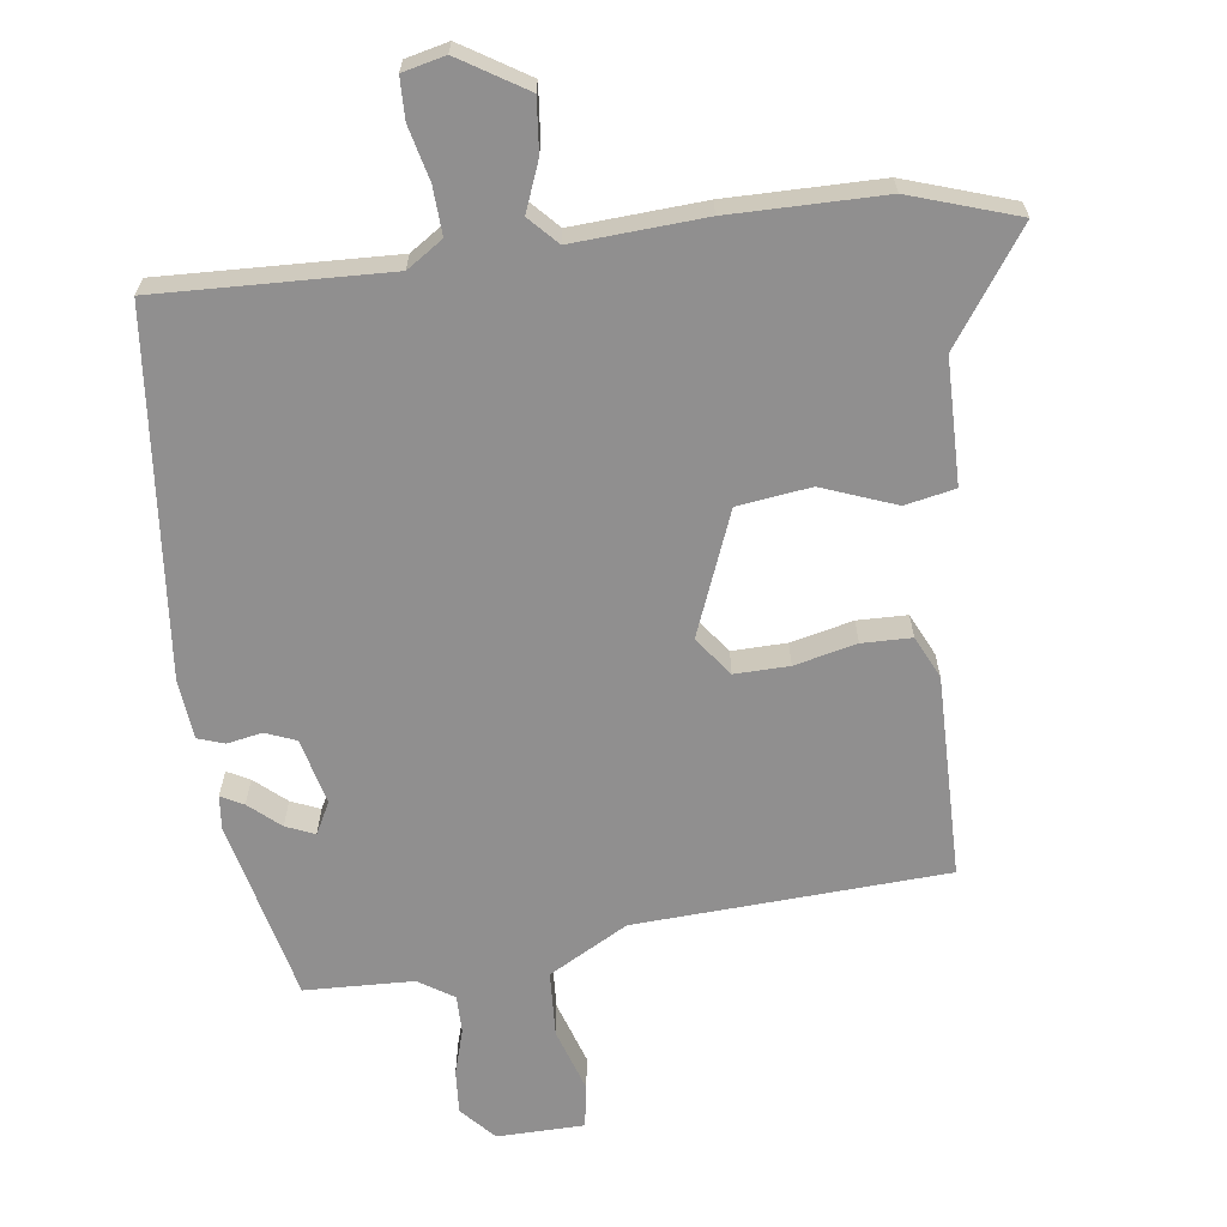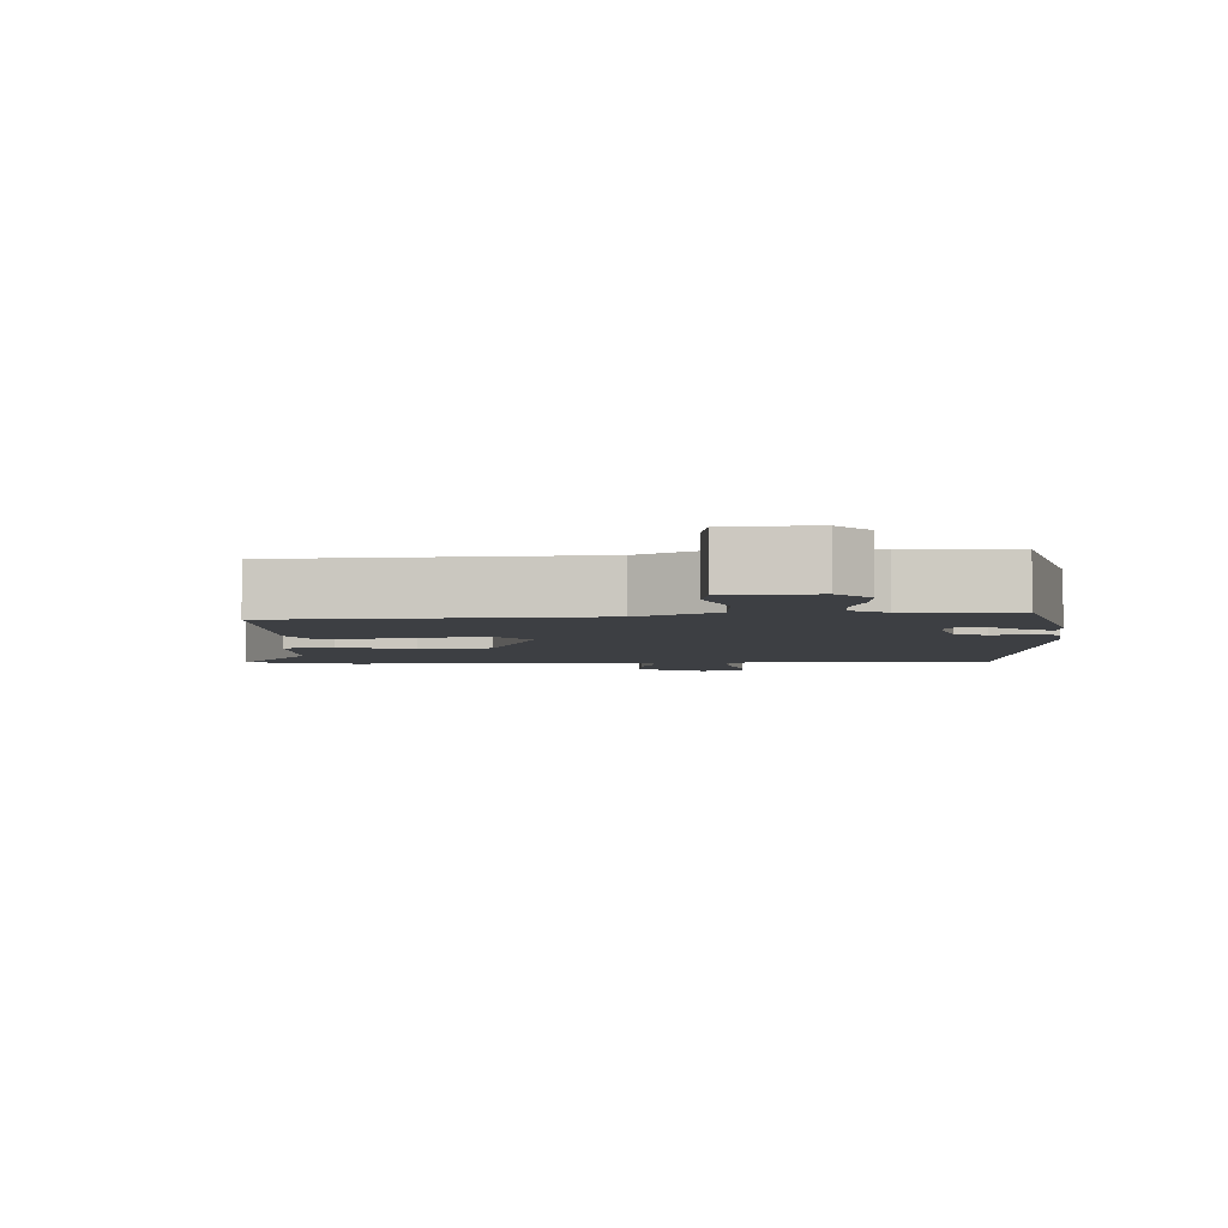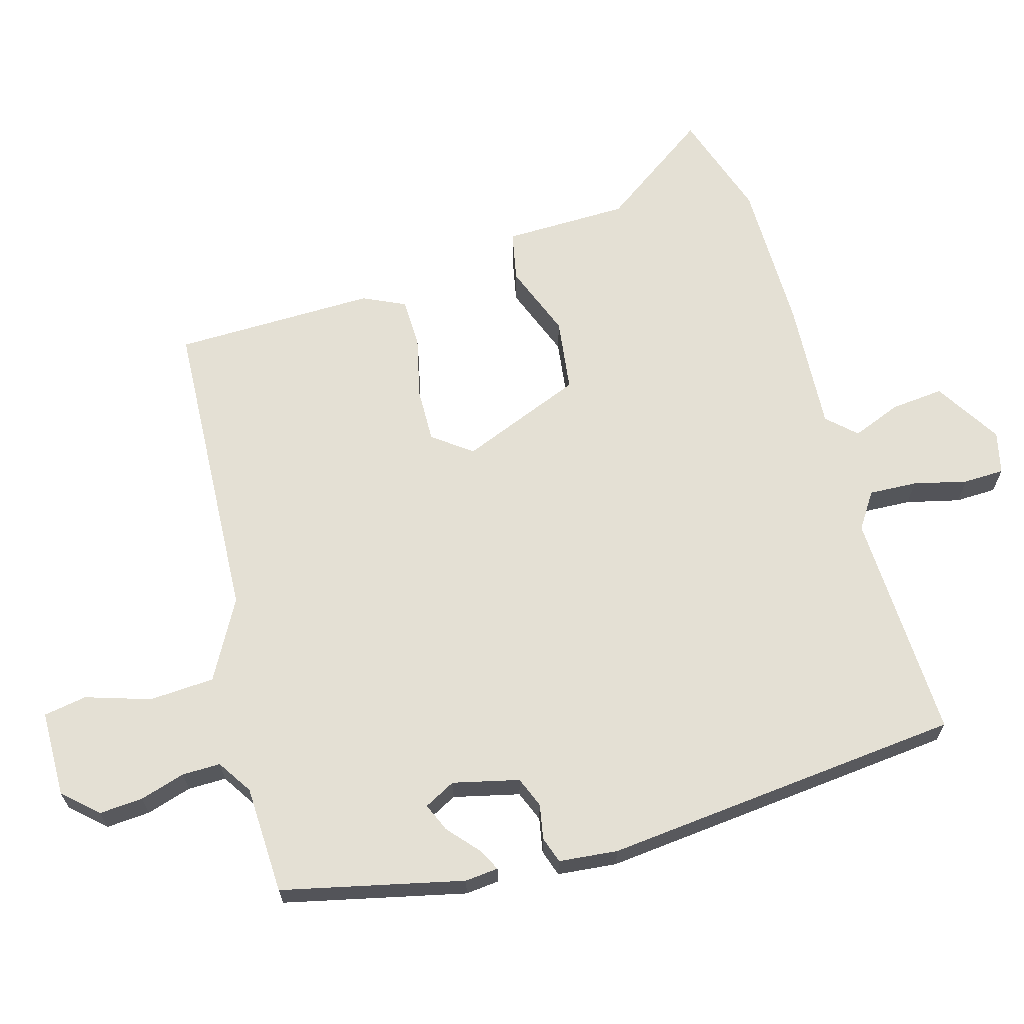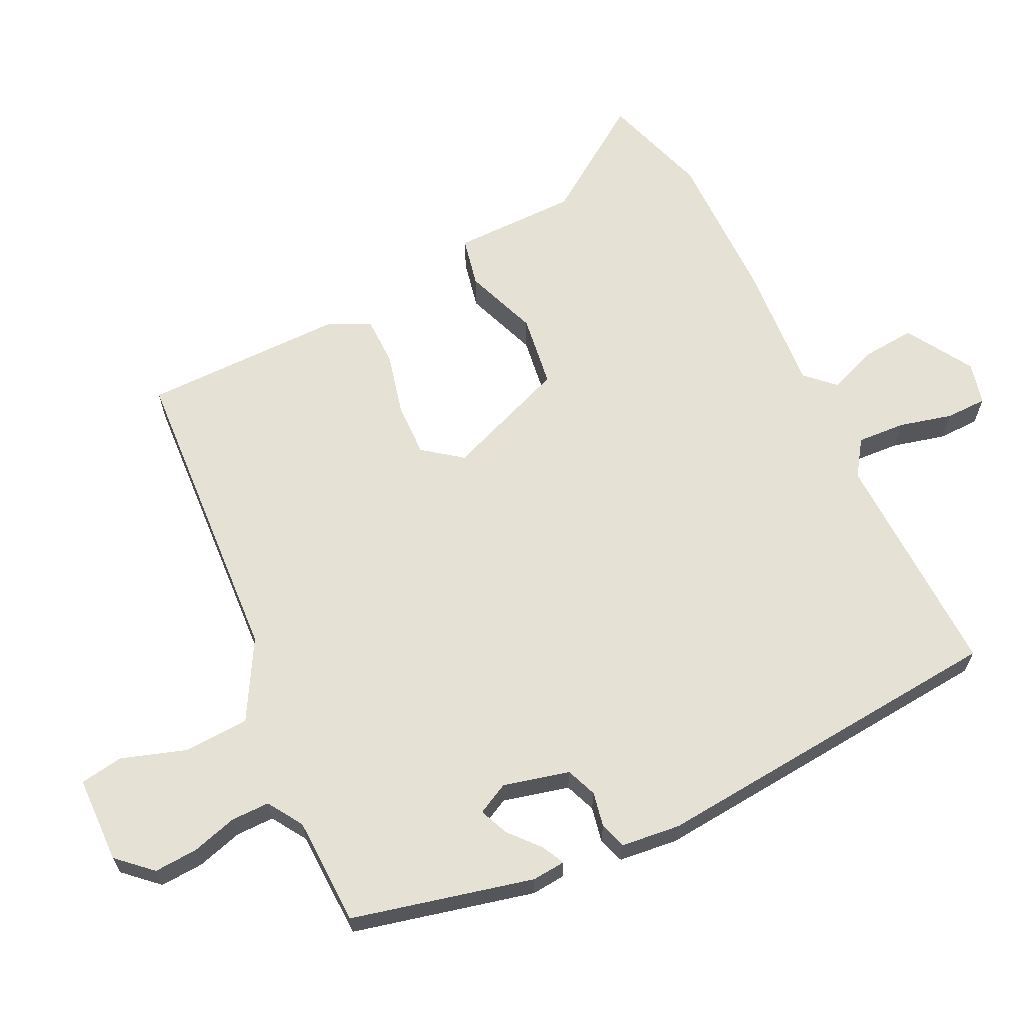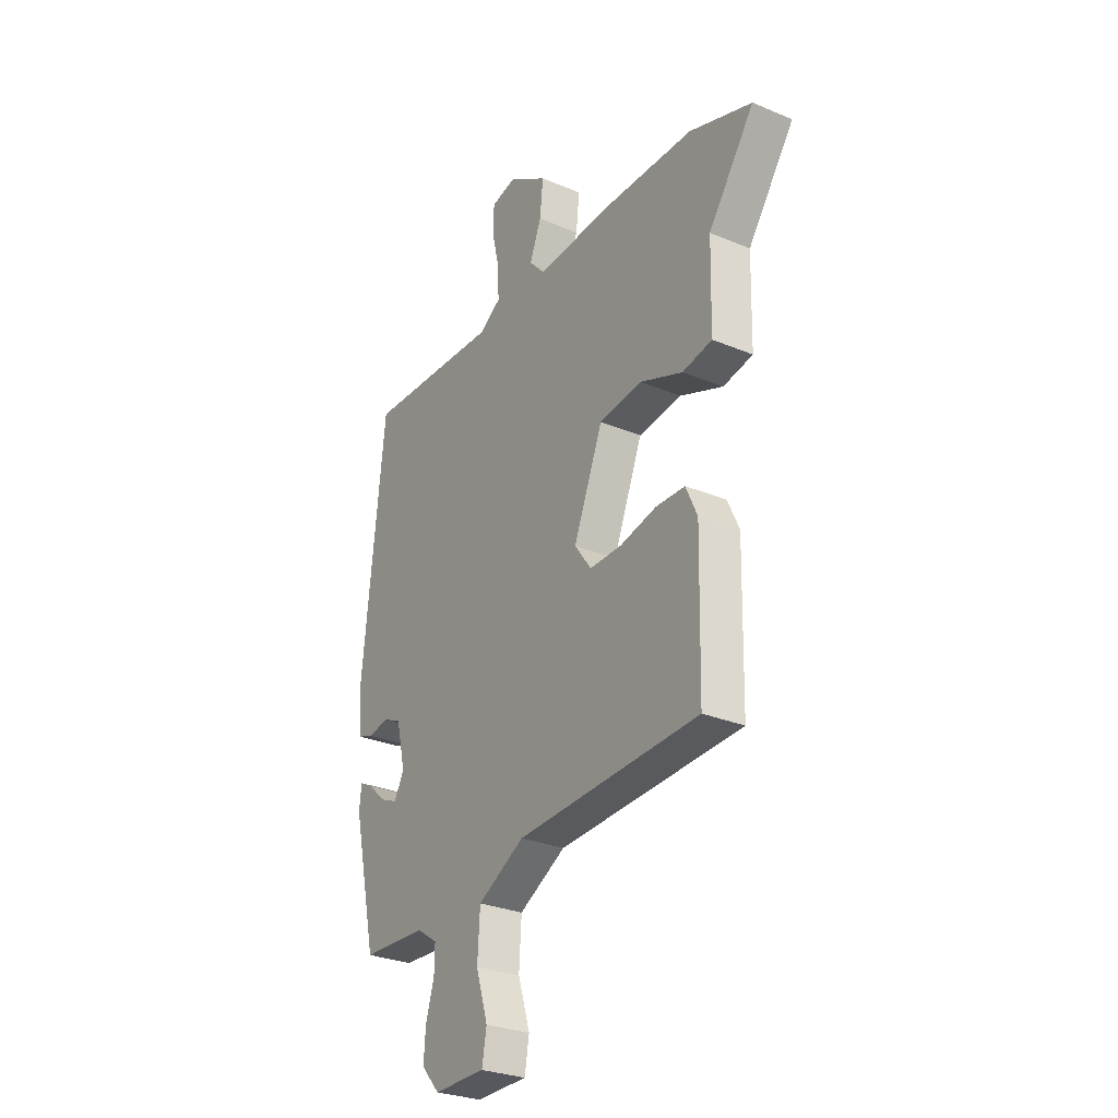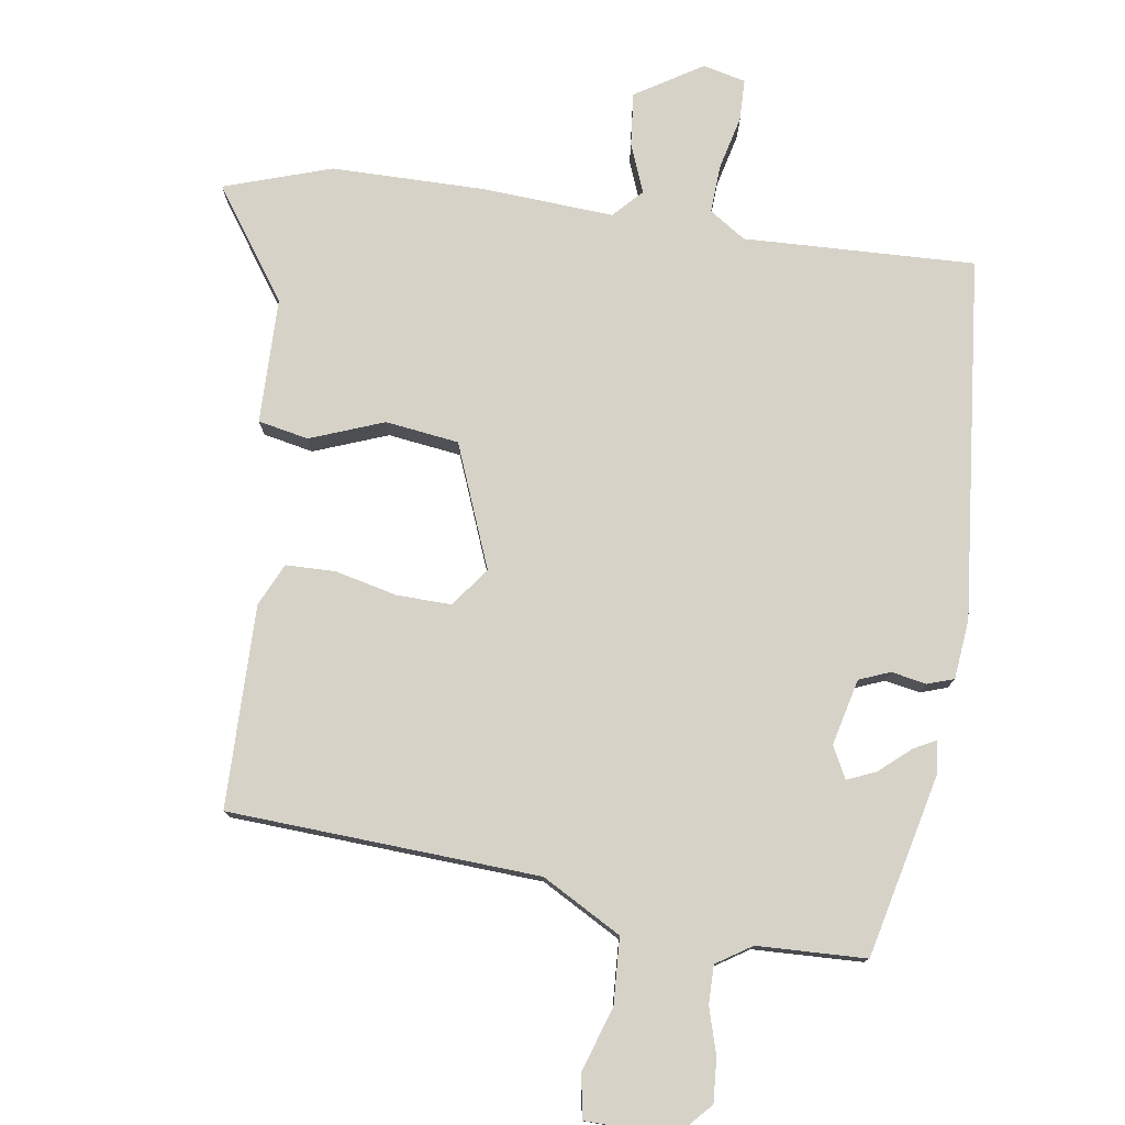
<metadata>
{"format":"obj","ext":"obj","renderer":"f3d","projection":"perspective","resolution":1024,"background":"white","views":[{"elev":-65.4,"azim":8.0,"up":"+Y"},{"elev":-4.1,"azim":-176.3,"up":"+Y"},{"elev":66.0,"azim":-105.5,"up":"+Y"},{"elev":64.6,"azim":-114.9,"up":"+Y"},{"elev":-28.6,"azim":57.8,"up":"+Z"},{"elev":77.5,"azim":-171.0,"up":"+Y"}]}
</metadata>
<code>
v -0.437 0.07 0.504
v -0.106 0.07 0.489
v -0.054 0.07 0.523
v -0.057 0.07 0.592
v -0.075 0.07 0.669
v -0.073 0.07 0.728
v -0.012 0.07 0.742
v 0.083 0.07 0.682
v 0.075 0.07 0.606
v 0.047 0.07 0.536
v 0.085 0.07 0.495
v 0.273 0.07 0.505
v 0.493 0.07 0.502
v 0.646 0.07 0.45
v 0.534 0.07 0.293
v 0.53 0.07 0.114
v 0.458 0.07 0.1
v 0.353 0.07 0.141
v 0.248 0.07 0.128
v 0.177 0.07 -0.047
v 0.218 0.07 -0.103
v 0.296 0.07 -0.102
v 0.385 0.07 -0.082
v 0.456 0.07 -0.084
v 0.484 0.07 -0.145
v 0.478 0.07 -0.435
v 0.033 0.07 -0.455
v -0.081 0.07 -0.517
v -0.087 0.07 -0.611
v -0.058 0.07 -0.704
v -0.069 0.07 -0.766
v -0.194 0.07 -0.767
v -0.238 0.07 -0.718
v -0.233 0.07 -0.655
v -0.213 0.07 -0.59
v -0.212 0.07 -0.535
v -0.262 0.07 -0.502
v -0.418 0.07 -0.495
v -0.476 0.07 -0.234
v -0.471 0.07 -0.186
v -0.439 0.07 -0.203
v -0.395 0.07 -0.242
v -0.354 0.07 -0.26
v -0.33 0.07 -0.215
v -0.352 0.07 -0.12
v -0.396 0.07 -0.102
v -0.446 0.07 -0.111
v -0.484 0.07 -0.098
v -0.492 0.07 -0.013
v -0.437 0 0.504
v -0.106 0 0.489
v -0.054 0 0.523
v -0.057 0 0.592
v -0.075 0 0.669
v -0.073 0 0.728
v -0.012 0 0.742
v 0.083 0 0.682
v 0.075 0 0.606
v 0.047 0 0.536
v 0.085 0 0.495
v 0.273 0 0.505
v 0.493 0 0.502
v 0.646 0 0.45
v 0.534 0 0.293
v 0.53 0 0.114
v 0.458 0 0.1
v 0.353 0 0.141
v 0.248 0 0.128
v 0.177 0 -0.047
v 0.218 0 -0.103
v 0.296 0 -0.102
v 0.385 0 -0.082
v 0.456 0 -0.084
v 0.484 0 -0.145
v 0.478 0 -0.435
v 0.033 0 -0.455
v -0.081 0 -0.517
v -0.087 0 -0.611
v -0.058 0 -0.704
v -0.069 0 -0.766
v -0.194 0 -0.767
v -0.238 0 -0.718
v -0.233 0 -0.655
v -0.213 0 -0.59
v -0.212 0 -0.535
v -0.262 0 -0.502
v -0.418 0 -0.495
v -0.476 0 -0.234
v -0.471 0 -0.186
v -0.439 0 -0.203
v -0.395 0 -0.242
v -0.354 0 -0.26
v -0.33 0 -0.215
v -0.352 0 -0.12
v -0.396 0 -0.102
v -0.446 0 -0.111
v -0.484 0 -0.098
v -0.492 0 -0.013
f 46 47 48 49
f 45 46 49 1
f 44 45 1 2
f 39 40 41 42
f 37 38 39 42
f 36 37 42 43
f 32 33 34 35
f 32 35 36
f 29 30 31 32
f 28 29 32 36
f 27 28 36 43
f 22 23 24 25
f 21 22 25 26
f 15 16 17 18
f 15 18 19
f 14 15 19
f 11 12 13 14
f 11 14 19
f 10 11 19 20
f 8 9 10
f 7 8 10
f 4 5 6 7
f 3 4 7 10
f 44 2 3 10
f 26 27 43 44
f 21 26 44
f 20 21 44
f 10 20 44
f 98 97 96 95
f 50 98 95 94
f 51 50 94 93
f 91 90 89 88
f 91 88 87 86
f 92 91 86 85
f 84 83 82 81
f 85 84 81
f 81 80 79 78
f 85 81 78 77
f 92 85 77 76
f 74 73 72 71
f 75 74 71 70
f 67 66 65 64
f 68 67 64
f 68 64 63
f 63 62 61 60
f 68 63 60
f 69 68 60 59
f 59 58 57
f 59 57 56
f 56 55 54 53
f 59 56 53 52
f 59 52 51 93
f 93 92 76 75
f 93 75 70
f 93 70 69
f 93 69 59
f 1 50 51 2
f 2 51 52 3
f 3 52 53 4
f 4 53 54 5
f 5 54 55 6
f 6 55 56 7
f 7 56 57 8
f 8 57 58 9
f 9 58 59 10
f 10 59 60 11
f 11 60 61 12
f 12 61 62 13
f 13 62 63 14
f 14 63 64 15
f 15 64 65 16
f 16 65 66 17
f 17 66 67 18
f 18 67 68 19
f 19 68 69 20
f 20 69 70 21
f 21 70 71 22
f 22 71 72 23
f 23 72 73 24
f 24 73 74 25
f 25 74 75 26
f 26 75 76 27
f 27 76 77 28
f 28 77 78 29
f 29 78 79 30
f 30 79 80 31
f 31 80 81 32
f 32 81 82 33
f 33 82 83 34
f 34 83 84 35
f 35 84 85 36
f 36 85 86 37
f 37 86 87 38
f 38 87 88 39
f 39 88 89 40
f 40 89 90 41
f 41 90 91 42
f 42 91 92 43
f 43 92 93 44
f 44 93 94 45
f 45 94 95 46
f 46 95 96 47
f 47 96 97 48
f 48 97 98 49
f 49 98 50 1

</code>
